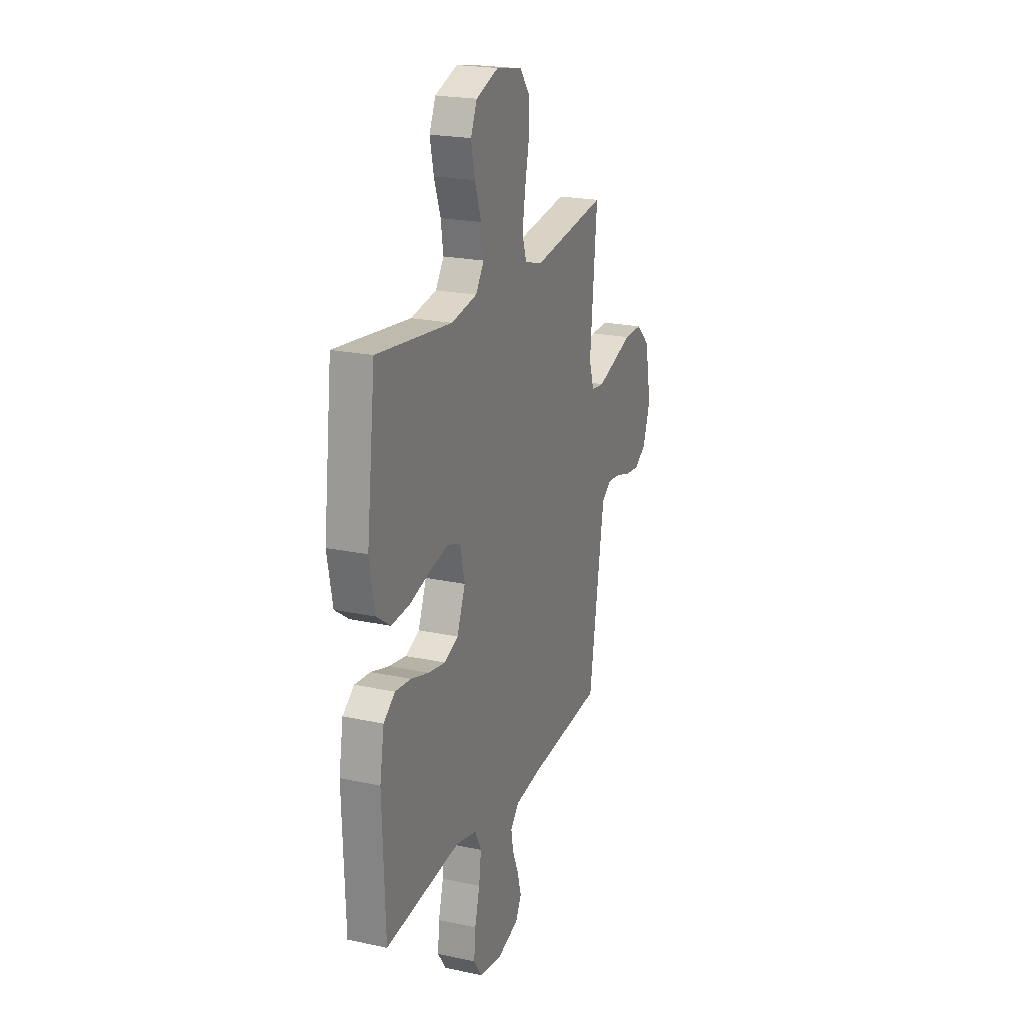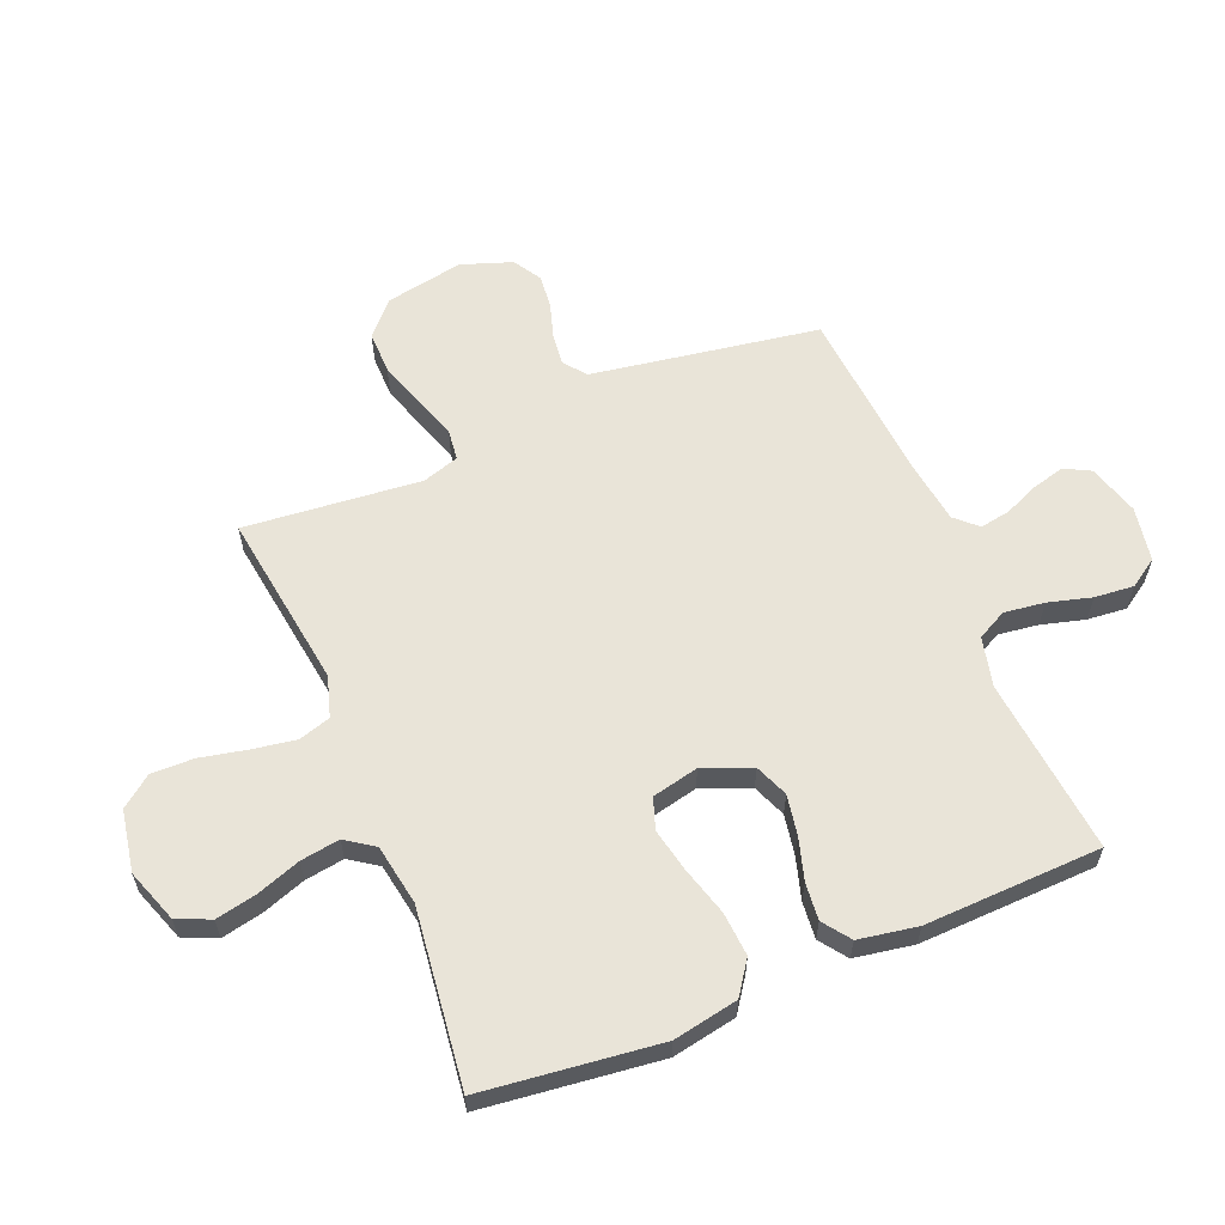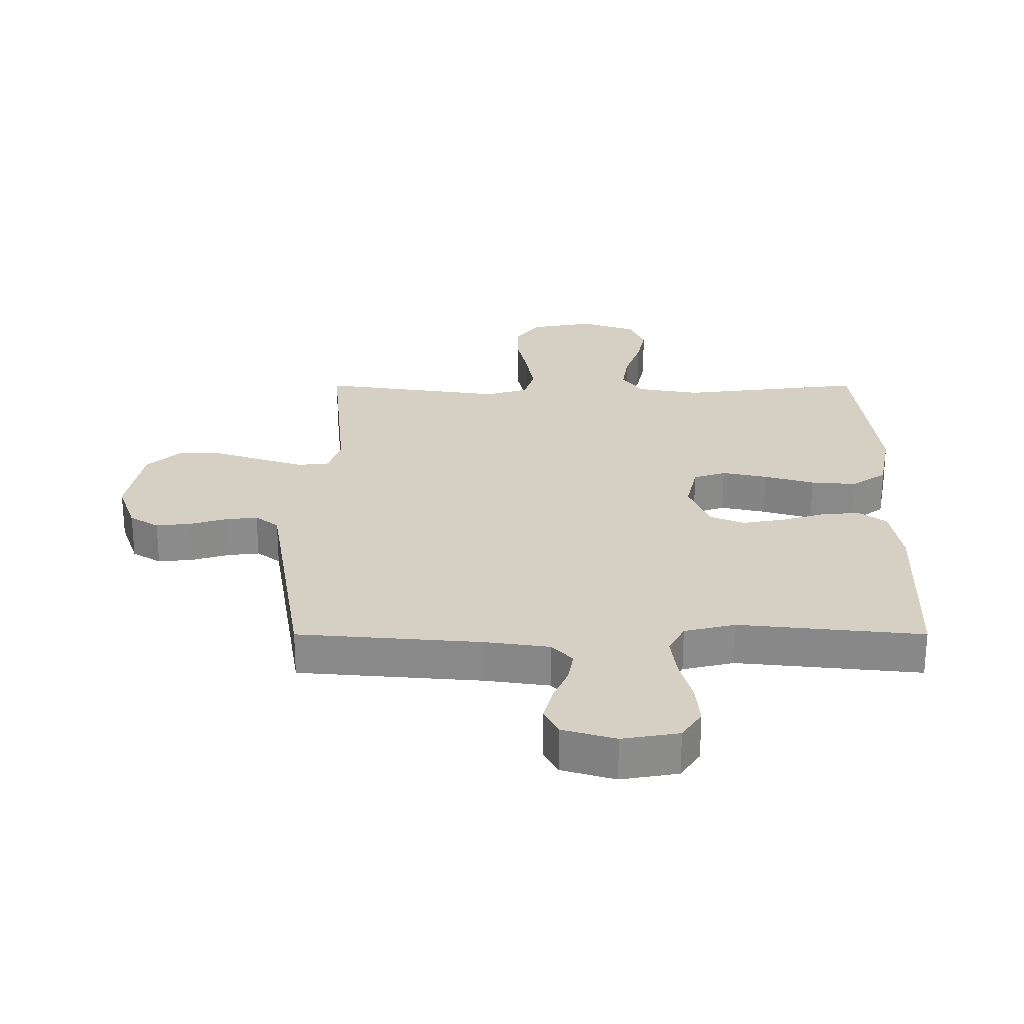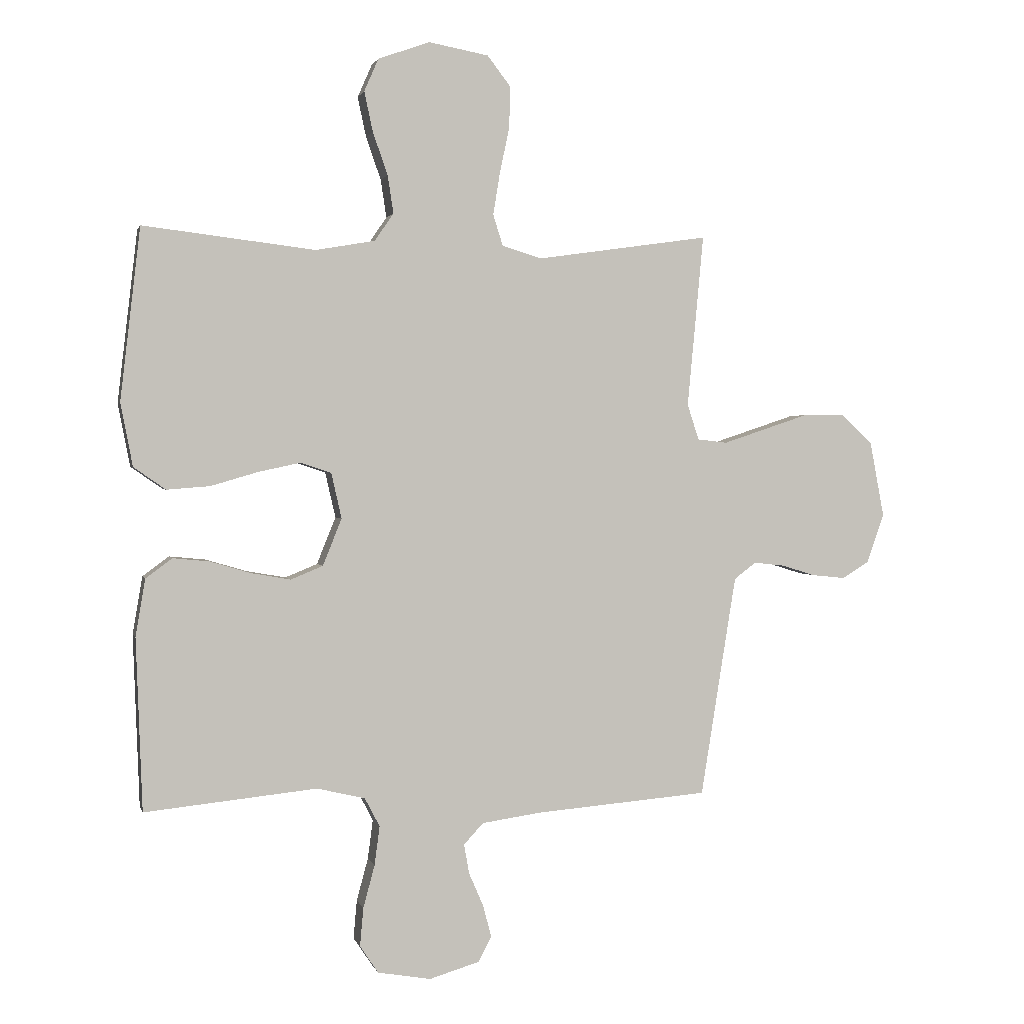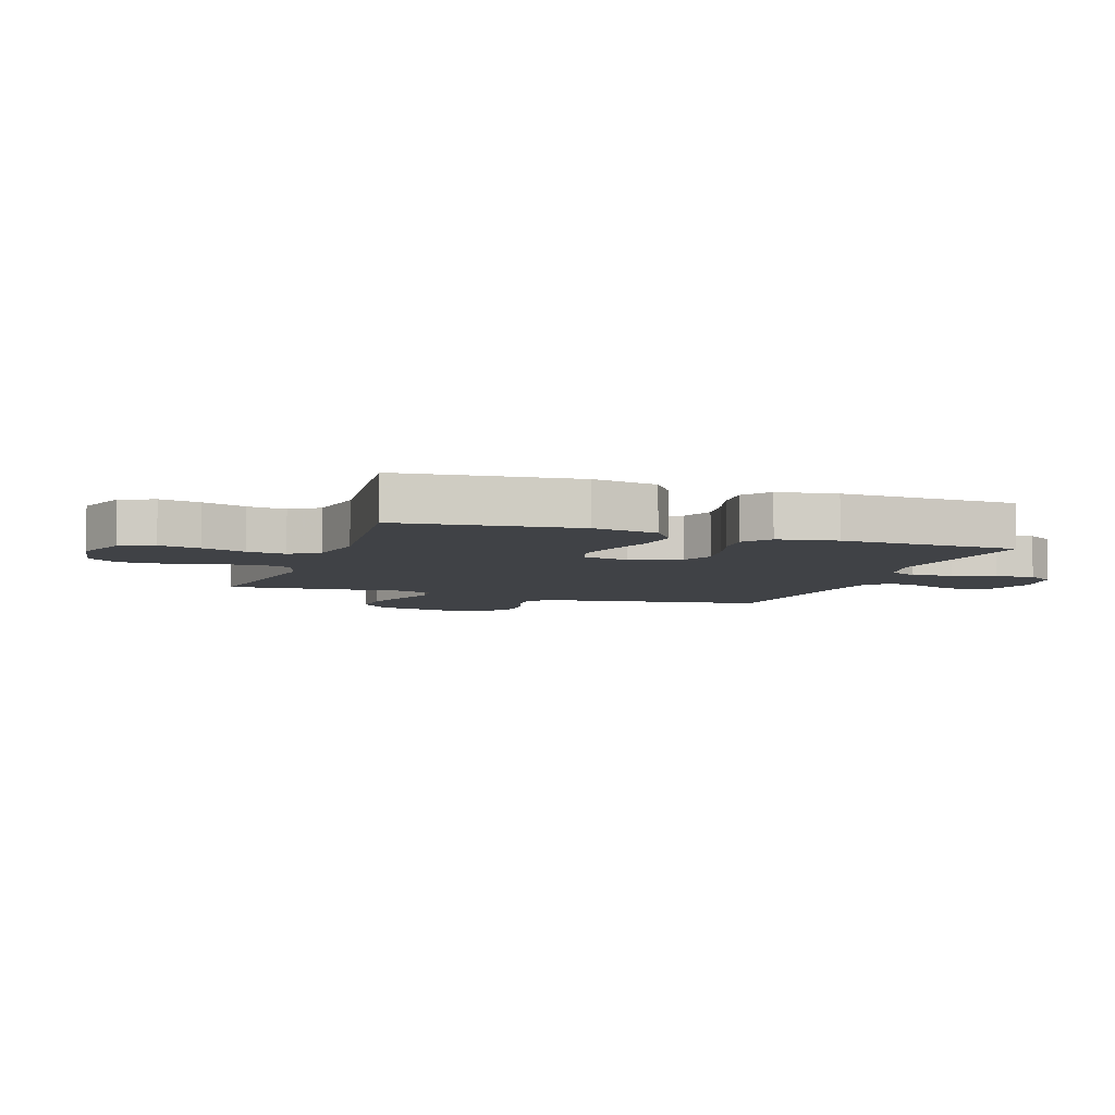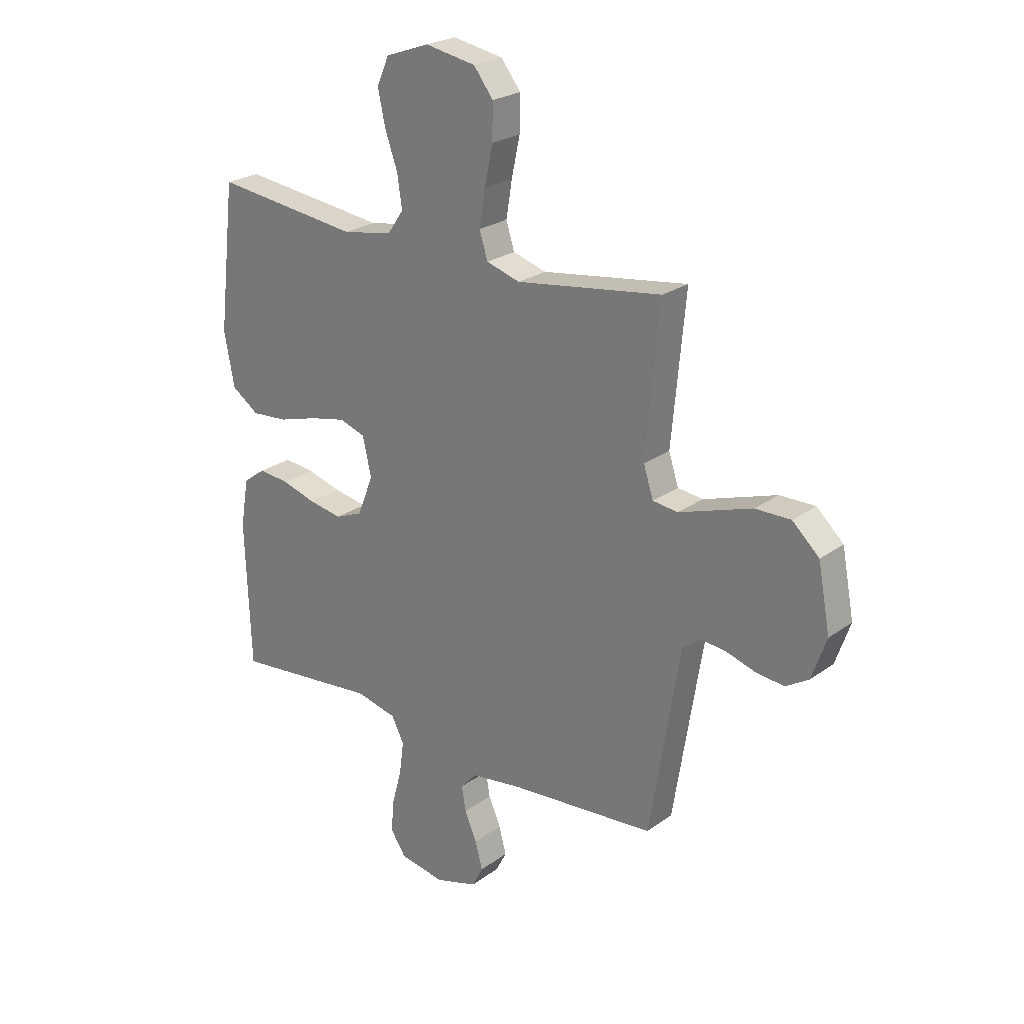
<metadata>
{"format":"obj","ext":"obj","renderer":"f3d","projection":"perspective","resolution":1024,"background":"white","views":[{"elev":21.5,"azim":110.9,"up":"+Z"},{"elev":60.6,"azim":67.7,"up":"+Y"},{"elev":-63.8,"azim":-0.0,"up":"+Z"},{"elev":1.5,"azim":166.8,"up":"+Z"},{"elev":-6.1,"azim":70.7,"up":"+Y"},{"elev":24.1,"azim":-139.8,"up":"+Z"}]}
</metadata>
<code>
v -0.5 0.07 0.5
v -0.2 0.07 0.457
v -0.131 0.07 0.478
v -0.114 0.07 0.532
v -0.126 0.07 0.606
v -0.143 0.07 0.686
v -0.144 0.07 0.758
v -0.104 0.07 0.81
v 0 0.07 0.829
v 0.09 0.07 0.797
v 0.115 0.07 0.74
v 0.1 0.07 0.67
v 0.074 0.07 0.596
v 0.064 0.07 0.53
v 0.097 0.07 0.482
v 0.2 0.07 0.464
v 0.5 0.07 0.5
v 0.535 0.07 0.2
v 0.514 0.07 0.09
v 0.458 0.07 0.051
v 0.383 0.07 0.057
v 0.301 0.07 0.081
v 0.227 0.07 0.097
v 0.174 0.07 0.079
v 0.156 0.07 0
v 0.189 0.07 -0.082
v 0.245 0.07 -0.105
v 0.314 0.07 -0.093
v 0.385 0.07 -0.072
v 0.448 0.07 -0.066
v 0.494 0.07 -0.1
v 0.511 0.07 -0.2
v 0.5 0.07 -0.5
v 0.2 0.07 -0.469
v 0.116 0.07 -0.489
v 0.09 0.07 -0.539
v 0.099 0.07 -0.607
v 0.119 0.07 -0.681
v 0.125 0.07 -0.748
v 0.093 0.07 -0.796
v 0 0.07 -0.812
v -0.087 0.07 -0.786
v -0.11 0.07 -0.742
v -0.095 0.07 -0.686
v -0.07 0.07 -0.628
v -0.061 0.07 -0.577
v -0.095 0.07 -0.54
v -0.2 0.07 -0.525
v -0.5 0.07 -0.5
v -0.548 0.07 -0.2
v -0.562 0.07 -0.114
v -0.6 0.07 -0.085
v -0.653 0.07 -0.091
v -0.712 0.07 -0.109
v -0.77 0.07 -0.115
v -0.817 0.07 -0.086
v -0.847 0.07 0
v -0.822 0.07 0.132
v -0.767 0.07 0.183
v -0.694 0.07 0.182
v -0.616 0.07 0.156
v -0.544 0.07 0.132
v -0.492 0.07 0.138
v -0.472 0.07 0.2
v -0.5 0 0.5
v -0.2 0 0.457
v -0.131 0 0.478
v -0.114 0 0.532
v -0.126 0 0.606
v -0.143 0 0.686
v -0.144 0 0.758
v -0.104 0 0.81
v 0 0 0.829
v 0.09 0 0.797
v 0.115 0 0.74
v 0.1 0 0.67
v 0.074 0 0.596
v 0.064 0 0.53
v 0.097 0 0.482
v 0.2 0 0.464
v 0.5 0 0.5
v 0.535 0 0.2
v 0.514 0 0.09
v 0.458 0 0.051
v 0.383 0 0.057
v 0.301 0 0.081
v 0.227 0 0.097
v 0.174 0 0.079
v 0.156 0 0
v 0.189 0 -0.082
v 0.245 0 -0.105
v 0.314 0 -0.093
v 0.385 0 -0.072
v 0.448 0 -0.066
v 0.494 0 -0.1
v 0.511 0 -0.2
v 0.5 0 -0.5
v 0.2 0 -0.469
v 0.116 0 -0.489
v 0.09 0 -0.539
v 0.099 0 -0.607
v 0.119 0 -0.681
v 0.125 0 -0.748
v 0.093 0 -0.796
v 0 0 -0.812
v -0.087 0 -0.786
v -0.11 0 -0.742
v -0.095 0 -0.686
v -0.07 0 -0.628
v -0.061 0 -0.577
v -0.095 0 -0.54
v -0.2 0 -0.525
v -0.5 0 -0.5
v -0.548 0 -0.2
v -0.562 0 -0.114
v -0.6 0 -0.085
v -0.653 0 -0.091
v -0.712 0 -0.109
v -0.77 0 -0.115
v -0.817 0 -0.086
v -0.847 0 0
v -0.822 0 0.132
v -0.767 0 0.183
v -0.694 0 0.182
v -0.616 0 0.156
v -0.544 0 0.132
v -0.492 0 0.138
v -0.472 0 0.2
f 59 60 61
f 58 59 61
f 57 58 61
f 56 57 61
f 55 56 61
f 54 55 61
f 53 54 61
f 52 53 61 62
f 51 52 62 63
f 48 49 50
f 51 63 64
f 50 51 64
f 48 50 64
f 47 48 64
f 43 44 45
f 42 43 45
f 41 42 45
f 40 41 45
f 39 40 45
f 38 39 45
f 37 38 45
f 36 37 45 46
f 64 1 2
f 47 64 2
f 46 47 2
f 36 46 2
f 35 36 2
f 32 33 34
f 31 32 34
f 30 31 34
f 29 30 34
f 28 29 34
f 20 21 22
f 19 20 22
f 18 19 22
f 17 18 22
f 16 17 22
f 15 16 22 23
f 14 15 23 24
f 11 12 13
f 10 11 13
f 9 10 13
f 8 9 13
f 7 8 13
f 6 7 13
f 5 6 13
f 4 5 13 14
f 14 24 25
f 4 14 25
f 3 4 25
f 27 28 34 35
f 26 27 35
f 25 26 35
f 3 25 35
f 2 3 35
f 125 124 123
f 125 123 122
f 125 122 121
f 125 121 120
f 125 120 119
f 125 119 118
f 125 118 117
f 126 125 117 116
f 127 126 116 115
f 114 113 112
f 128 127 115
f 128 115 114
f 128 114 112
f 128 112 111
f 109 108 107
f 109 107 106
f 109 106 105
f 109 105 104
f 109 104 103
f 109 103 102
f 109 102 101
f 110 109 101 100
f 66 65 128
f 66 128 111
f 66 111 110
f 66 110 100
f 66 100 99
f 98 97 96
f 98 96 95
f 98 95 94
f 98 94 93
f 98 93 92
f 86 85 84
f 86 84 83
f 86 83 82
f 86 82 81
f 86 81 80
f 87 86 80 79
f 88 87 79 78
f 77 76 75
f 77 75 74
f 77 74 73
f 77 73 72
f 77 72 71
f 77 71 70
f 77 70 69
f 78 77 69 68
f 89 88 78
f 89 78 68
f 89 68 67
f 99 98 92 91
f 99 91 90
f 99 90 89
f 99 89 67
f 99 67 66
f 1 65 66 2
f 2 66 67 3
f 3 67 68 4
f 4 68 69 5
f 5 69 70 6
f 6 70 71 7
f 7 71 72 8
f 8 72 73 9
f 9 73 74 10
f 10 74 75 11
f 11 75 76 12
f 12 76 77 13
f 13 77 78 14
f 14 78 79 15
f 15 79 80 16
f 16 80 81 17
f 17 81 82 18
f 18 82 83 19
f 19 83 84 20
f 20 84 85 21
f 21 85 86 22
f 22 86 87 23
f 23 87 88 24
f 24 88 89 25
f 25 89 90 26
f 26 90 91 27
f 27 91 92 28
f 28 92 93 29
f 29 93 94 30
f 30 94 95 31
f 31 95 96 32
f 32 96 97 33
f 33 97 98 34
f 34 98 99 35
f 35 99 100 36
f 36 100 101 37
f 37 101 102 38
f 38 102 103 39
f 39 103 104 40
f 40 104 105 41
f 41 105 106 42
f 42 106 107 43
f 43 107 108 44
f 44 108 109 45
f 45 109 110 46
f 46 110 111 47
f 47 111 112 48
f 48 112 113 49
f 49 113 114 50
f 50 114 115 51
f 51 115 116 52
f 52 116 117 53
f 53 117 118 54
f 54 118 119 55
f 55 119 120 56
f 56 120 121 57
f 57 121 122 58
f 58 122 123 59
f 59 123 124 60
f 60 124 125 61
f 61 125 126 62
f 62 126 127 63
f 63 127 128 64
f 64 128 65 1

</code>
